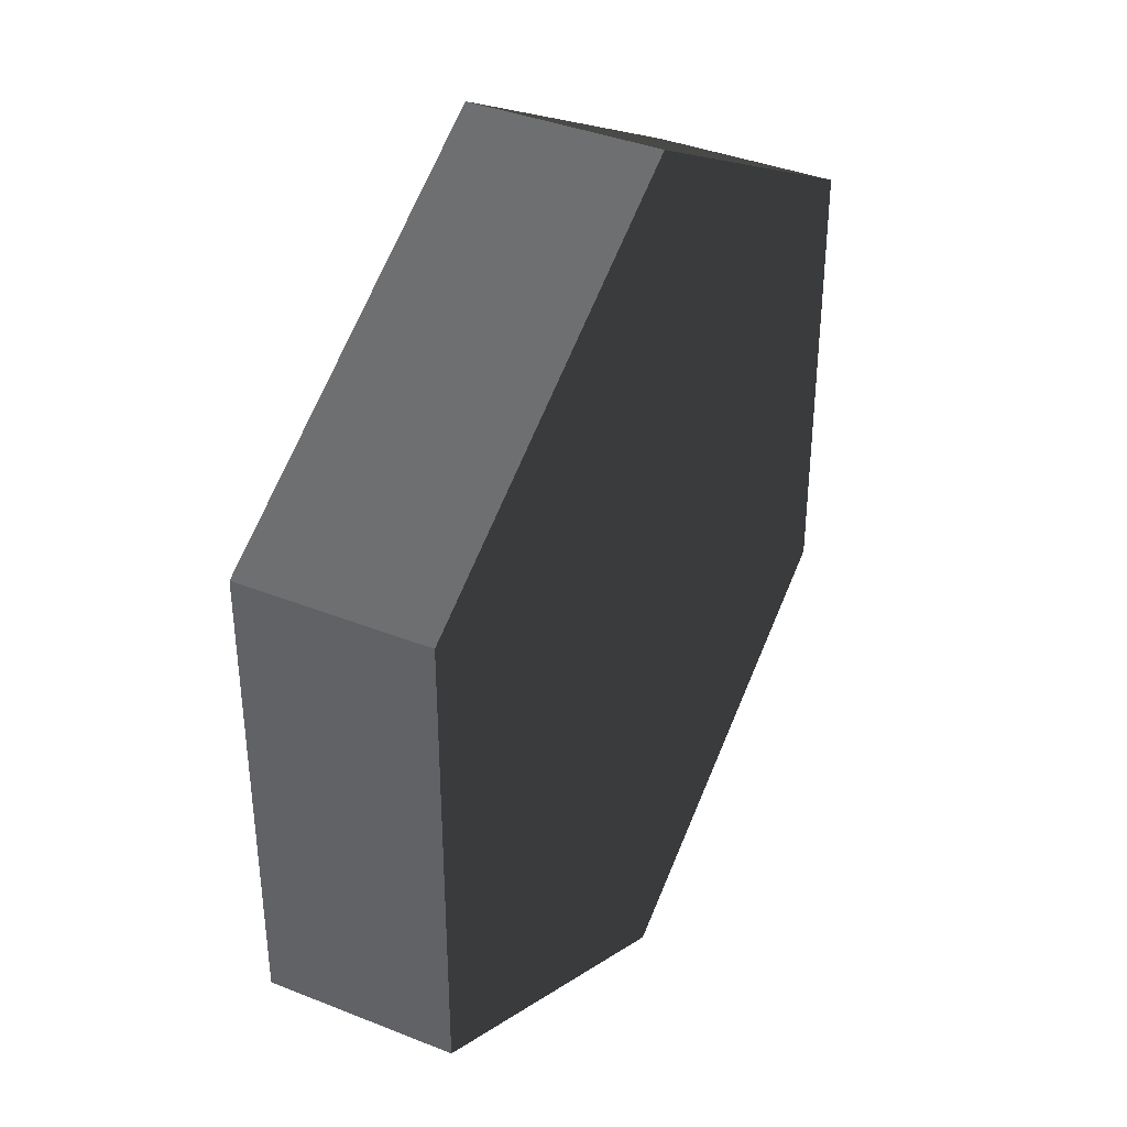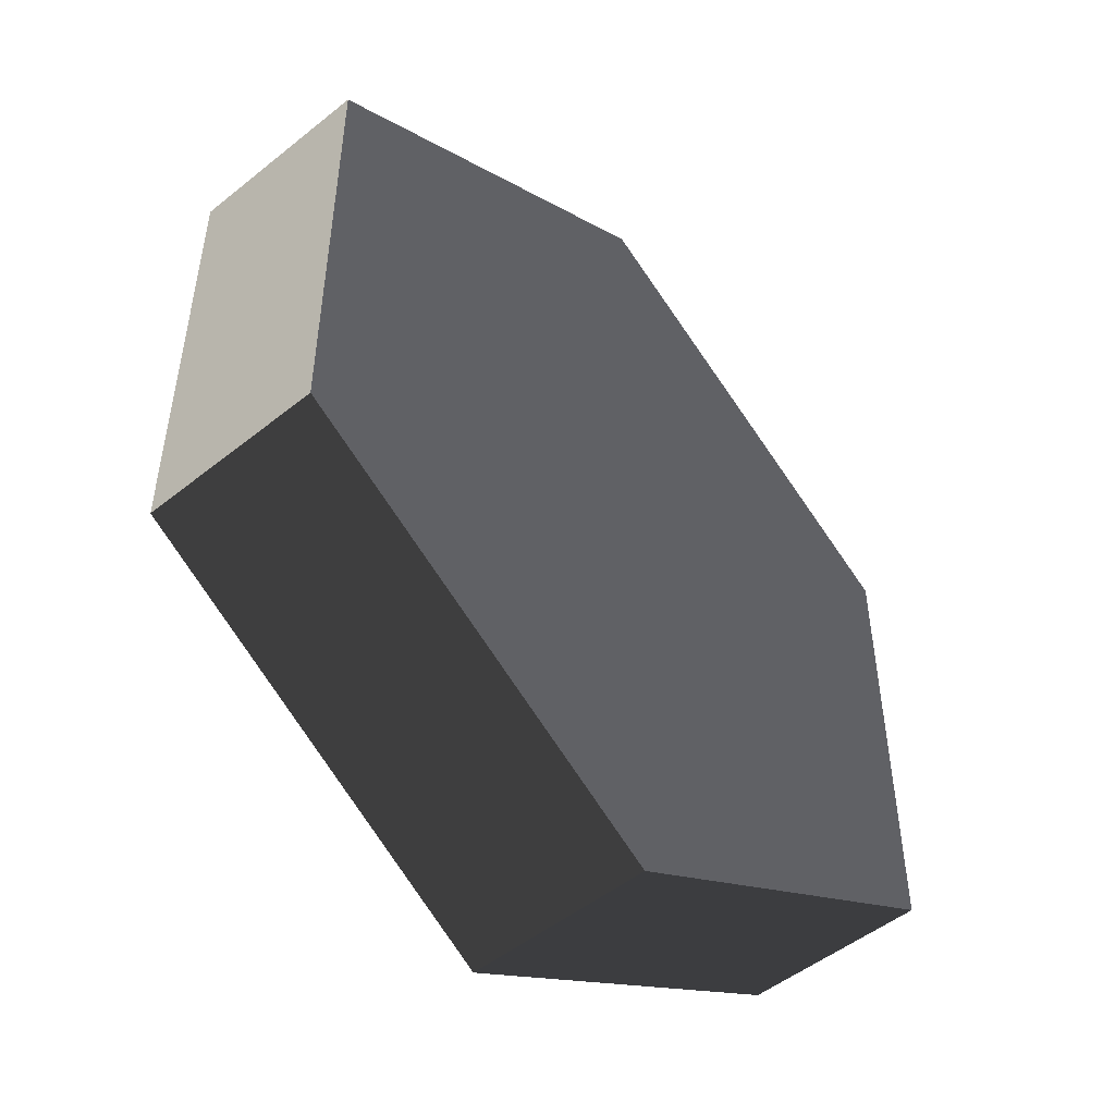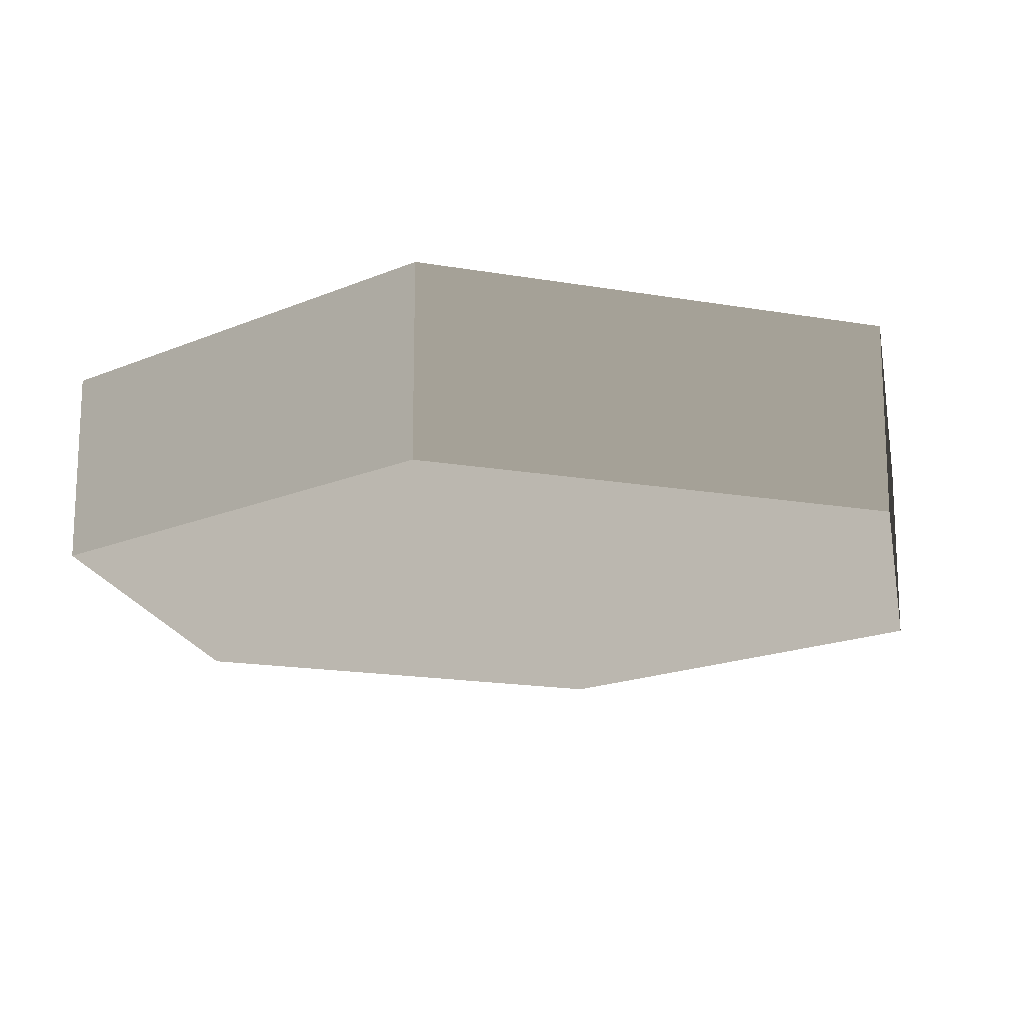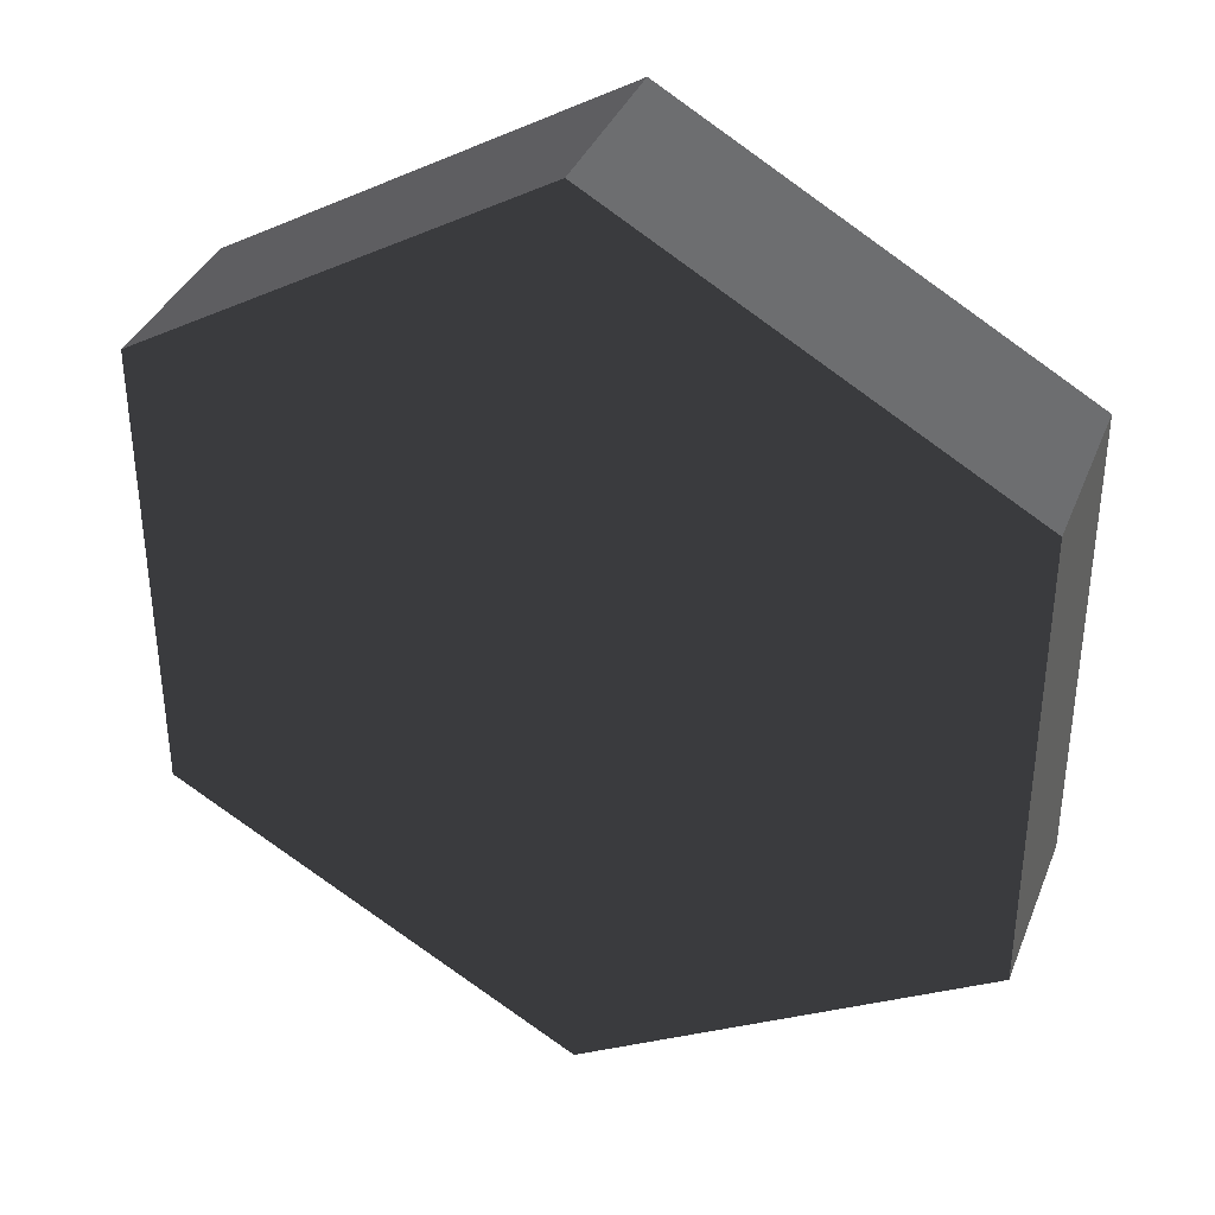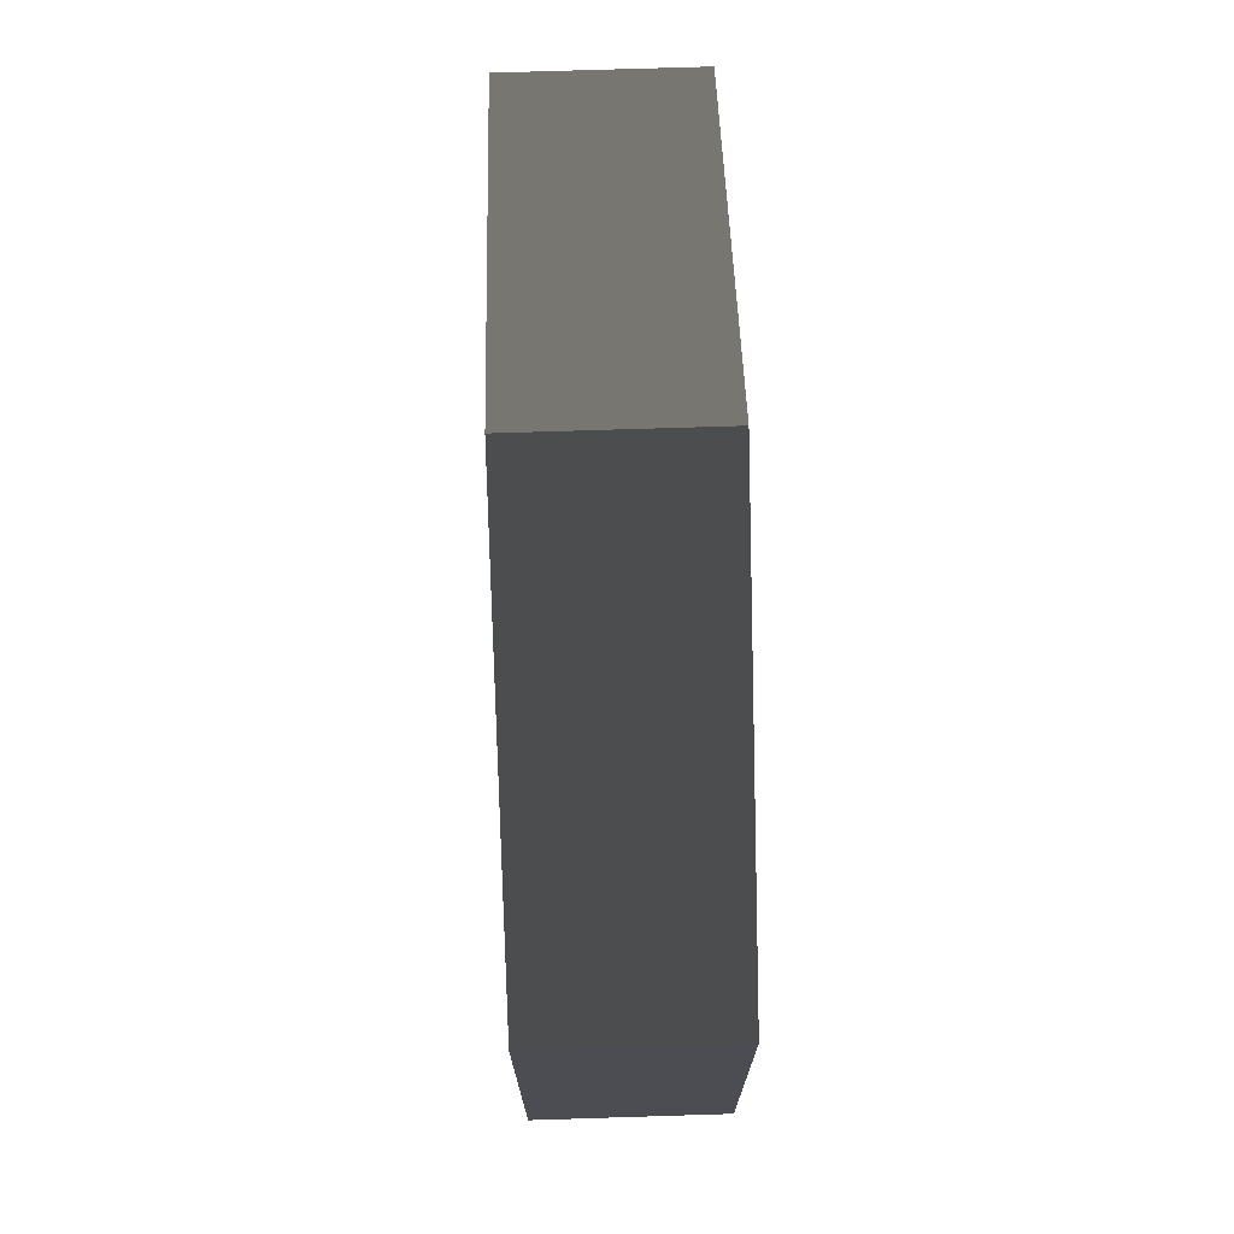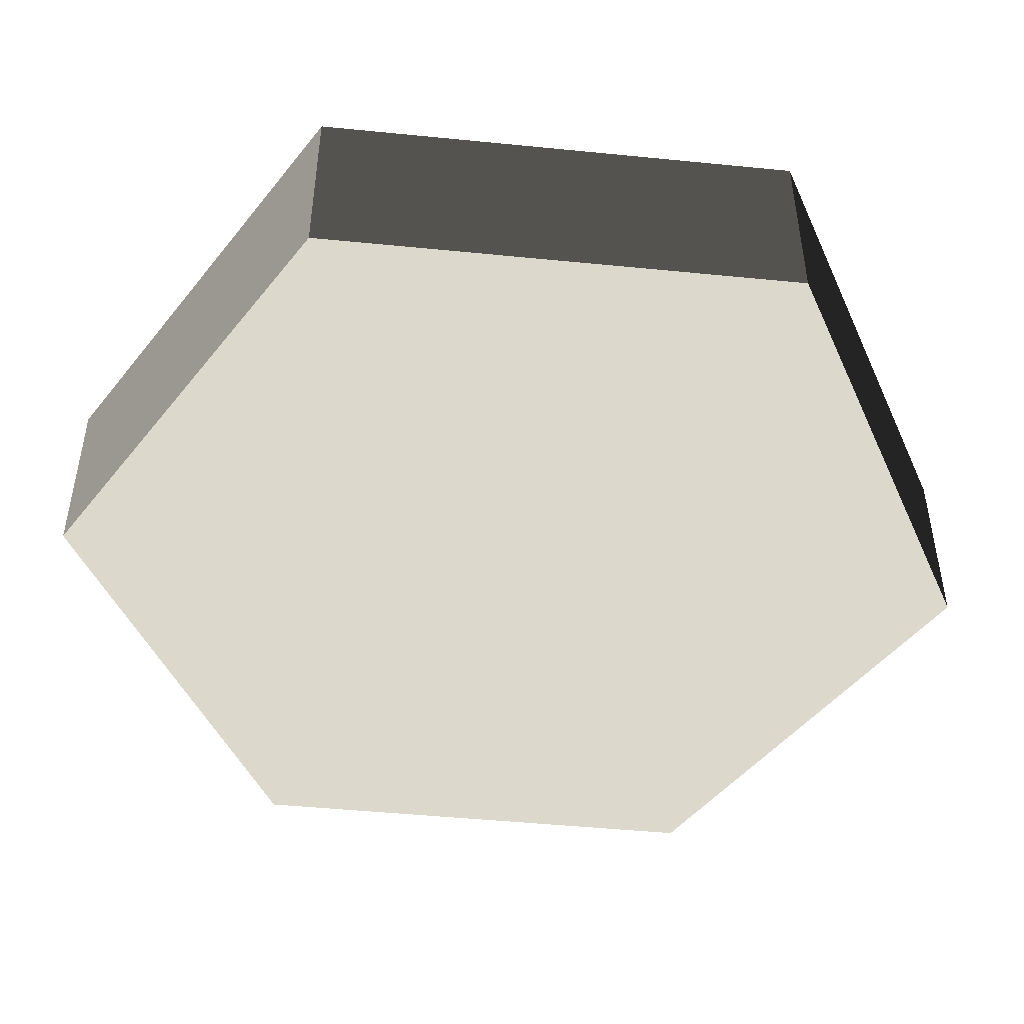
<metadata>
{"format":"obj","ext":"obj","renderer":"f3d","projection":"perspective","resolution":1024,"background":"white","views":[{"elev":38.2,"azim":116.8,"up":"+Y"},{"elev":-50.2,"azim":131.3,"up":"+Y"},{"elev":-17.1,"azim":-49.3,"up":"+Z"},{"elev":36.3,"azim":-159.9,"up":"+Y"},{"elev":73.5,"azim":88.2,"up":"+Y"},{"elev":-47.5,"azim":-36.4,"up":"+Z"}]}
</metadata>
<code>
v -1.748e-06 -10 -10
v 8.66 -5 -10
v 8.66 5 -10
v 1.748e-06 10 -10
v -8.66 -5 -10
v -8.66 5 -10
v -8.66 5 -10
v 1.748e-06 10 -10
v 1.748e-06 10 -6
v -8.66 5 -6
v -8.66 -5 -10
v -8.66 5 -10
v -8.66 5 -6
v -8.66 -5 -6
v -1.748e-06 -10 -10
v -8.66 -5 -10
v -8.66 -5 -6
v -1.748e-06 -10 -6
v 8.66 -5 -10
v -1.748e-06 -10 -10
v -1.748e-06 -10 -6
v 8.66 -5 -6
v 8.66 5 -10
v 8.66 -5 -10
v 8.66 -5 -6
v 8.66 5 -6
v 1.748e-06 10 -10
v 8.66 5 -10
v 8.66 5 -6
v 1.748e-06 10 -6
g Cylinder_044_1184_68
f 1 3 2
f 3 1 4
f 4 1 5
f 4 5 6
f 7 9 8
f 7 10 9
f 11 13 12
f 11 14 13
f 15 17 16
f 15 18 17
f 19 21 20
f 19 22 21
f 23 25 24
f 23 26 25
f 27 29 28
f 27 30 29

</code>
